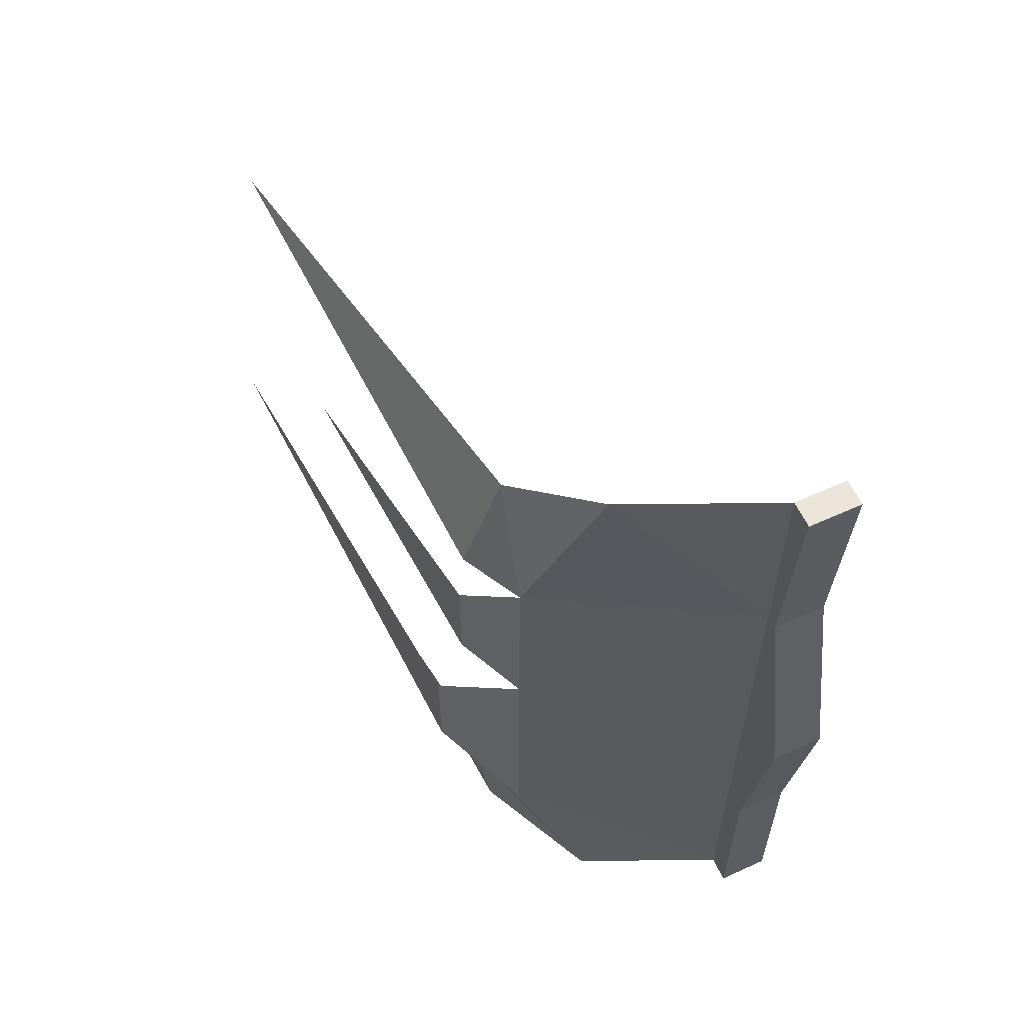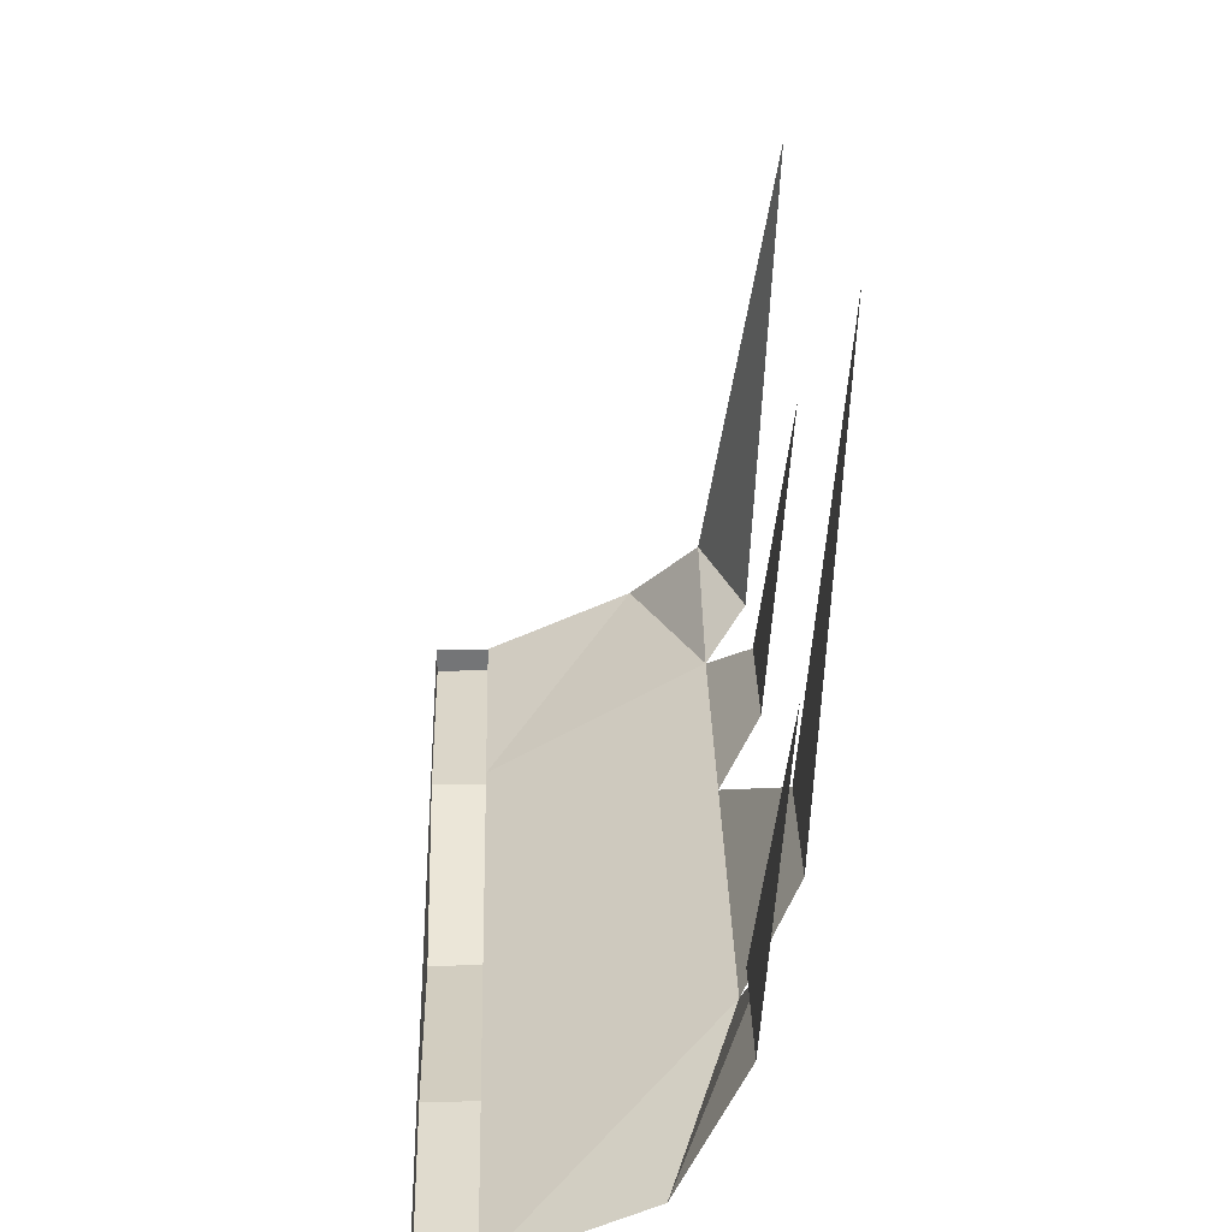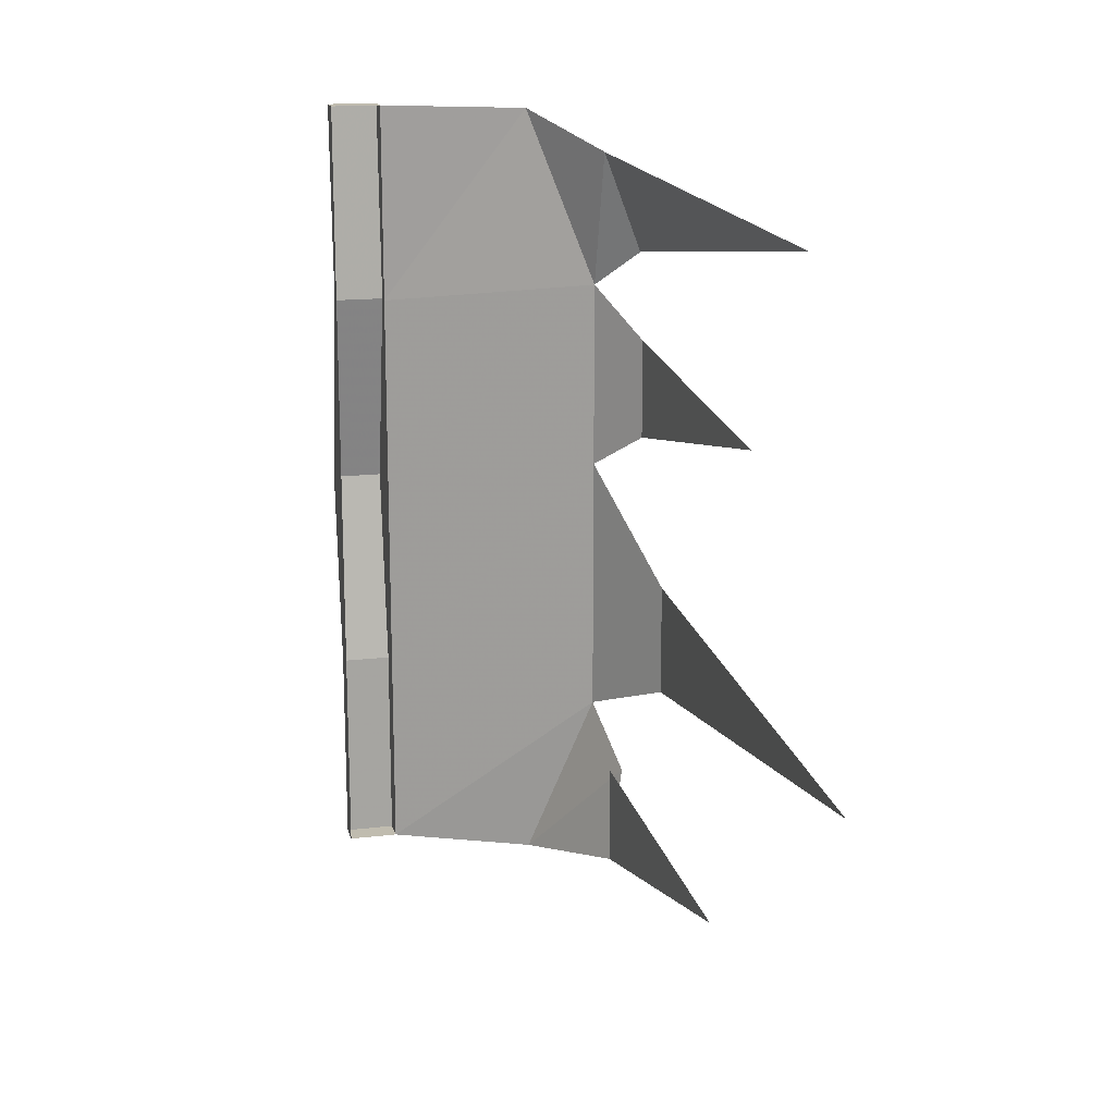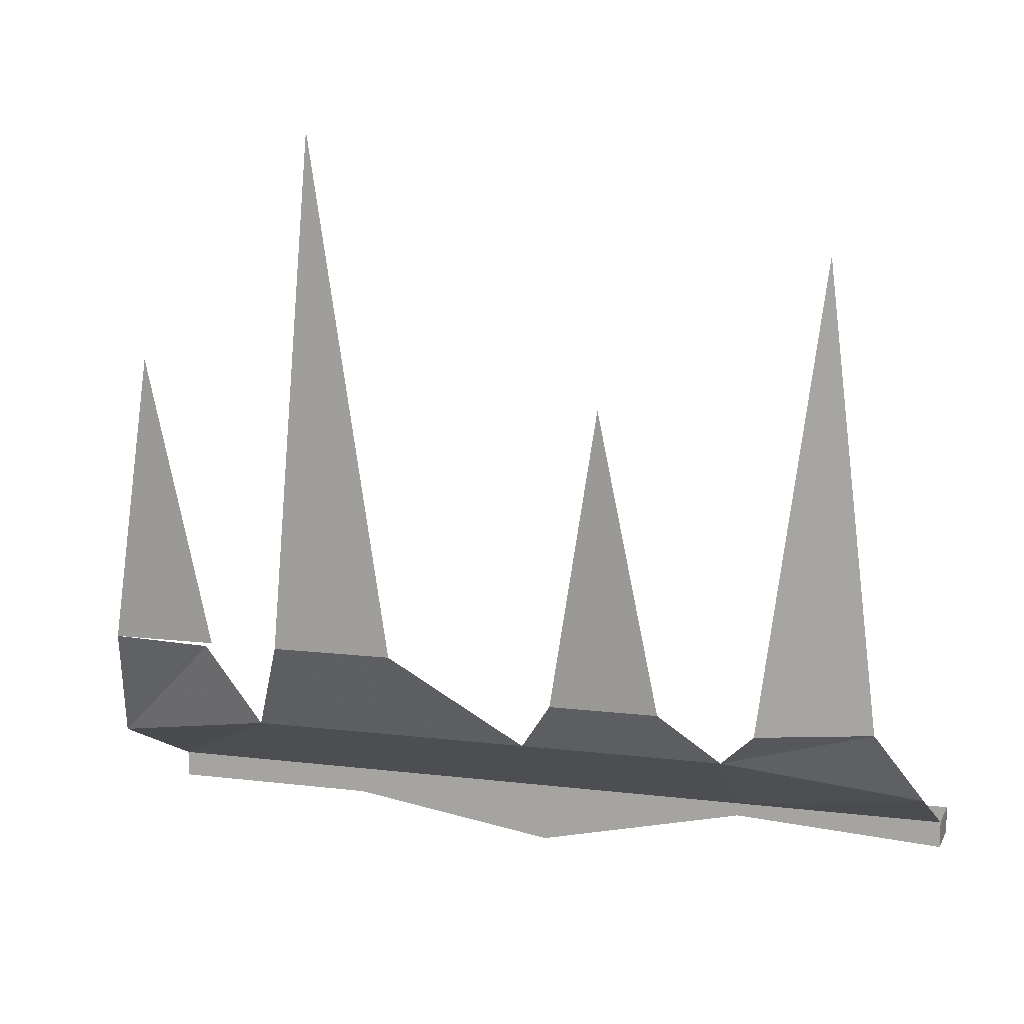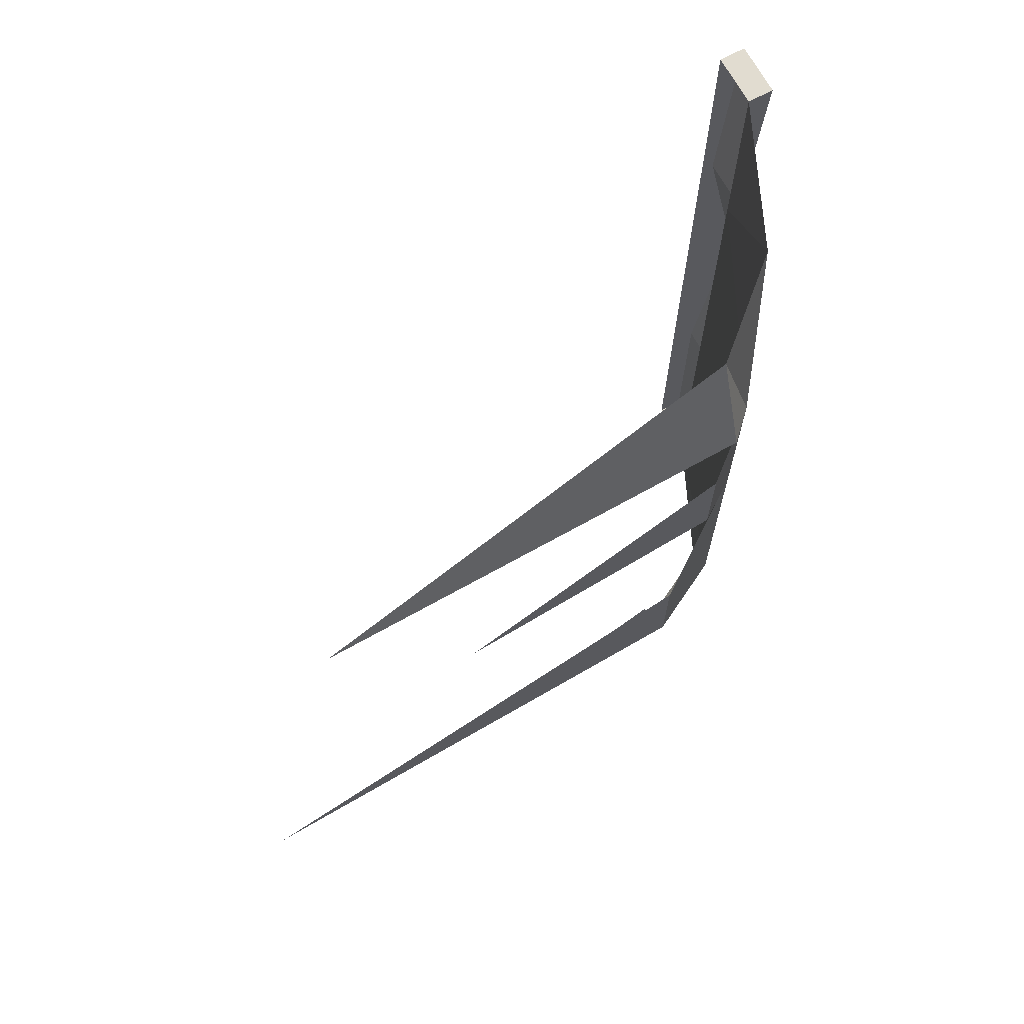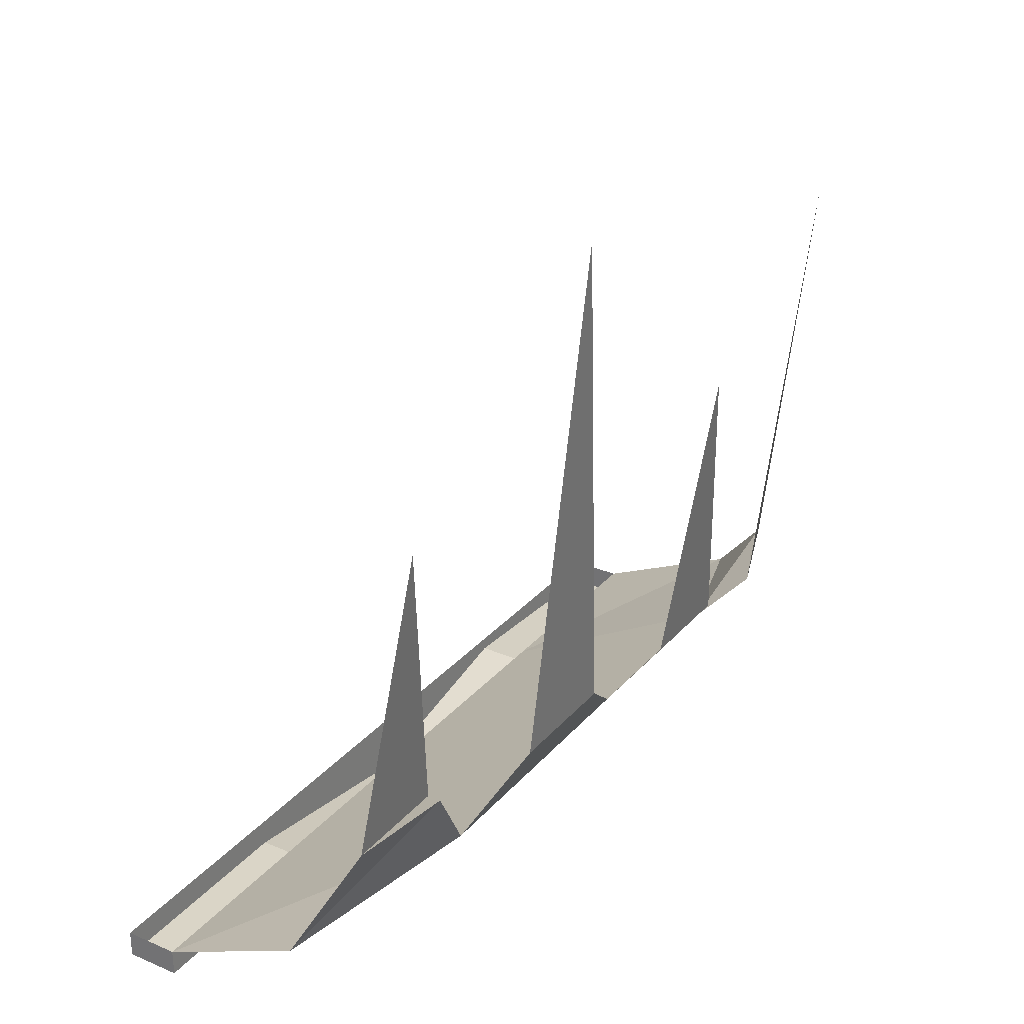
<metadata>
{"format":"obj","ext":"obj","renderer":"f3d","projection":"perspective","resolution":1024,"background":"white","views":[{"elev":59.5,"azim":-25.1,"up":"+Z"},{"elev":33.7,"azim":178.3,"up":"+Y"},{"elev":16.3,"azim":166.5,"up":"+Z"},{"elev":10.3,"azim":-72.4,"up":"+Y"},{"elev":69.4,"azim":-118.5,"up":"+Z"},{"elev":29.0,"azim":-147.7,"up":"+Y"}]}
</metadata>
<code>
o object/tent_roof
v 56 -240 32
v 56 -240 64
v 34 -230 64
v 24 -224 36
v 56 -240 0
v 56 -249 0
v 56 -242 32
v 56 -244 64
v 64 -240 64
v 64 -244 64
v 64 -240 32
v 64 -242 32
v 64 -240 0
v 64 -249 0
v 64 -240 -32
v 64 -244 -32
v 64 -240 -64
v 64 -244 -64
v 56 -240 -64
v 56 -244 -64
v 56 -240 -32
v 24 -224 -36
v 34 -230 -64
v 22 -212 -44
v 24 -212 -60
v 24 -224 6
v 56 -244 -32
v 16 -210 -12
v 16 -210 -30
v 12 -134 -22
v 18 -218 42
v 24 -218 58
v 14 -150 52
v 18 -216 12
v 18 -216 28
v 14 -172 20
v 24 -212 -44
v 20 -168 -52
f 1 2 3
f 1 3 4
f 1 4 5
f 1 5 6
f 1 6 7
f 1 7 2
f 2 7 8
f 2 8 9
f 9 8 10
f 9 10 11
f 11 10 12
f 11 12 13
f 13 12 14
f 13 14 15
f 15 14 16
f 15 16 17
f 17 16 18
f 17 18 19
f 19 18 20
f 19 20 21
f 19 21 22
f 19 22 23
f 23 22 24
f 23 24 25
f 5 4 26
f 5 26 21
f 5 21 27
f 5 27 6
f 6 27 16
f 6 16 14
f 6 14 7
f 7 14 12
f 7 12 8
f 8 12 10
f 21 26 22
f 22 26 28
f 22 28 29
f 29 28 30
f 31 32 33
f 32 31 4
f 32 4 3
f 34 35 36
f 35 34 26
f 35 26 4
f 25 37 38
f 21 20 27
f 27 20 18
f 27 18 16

</code>
